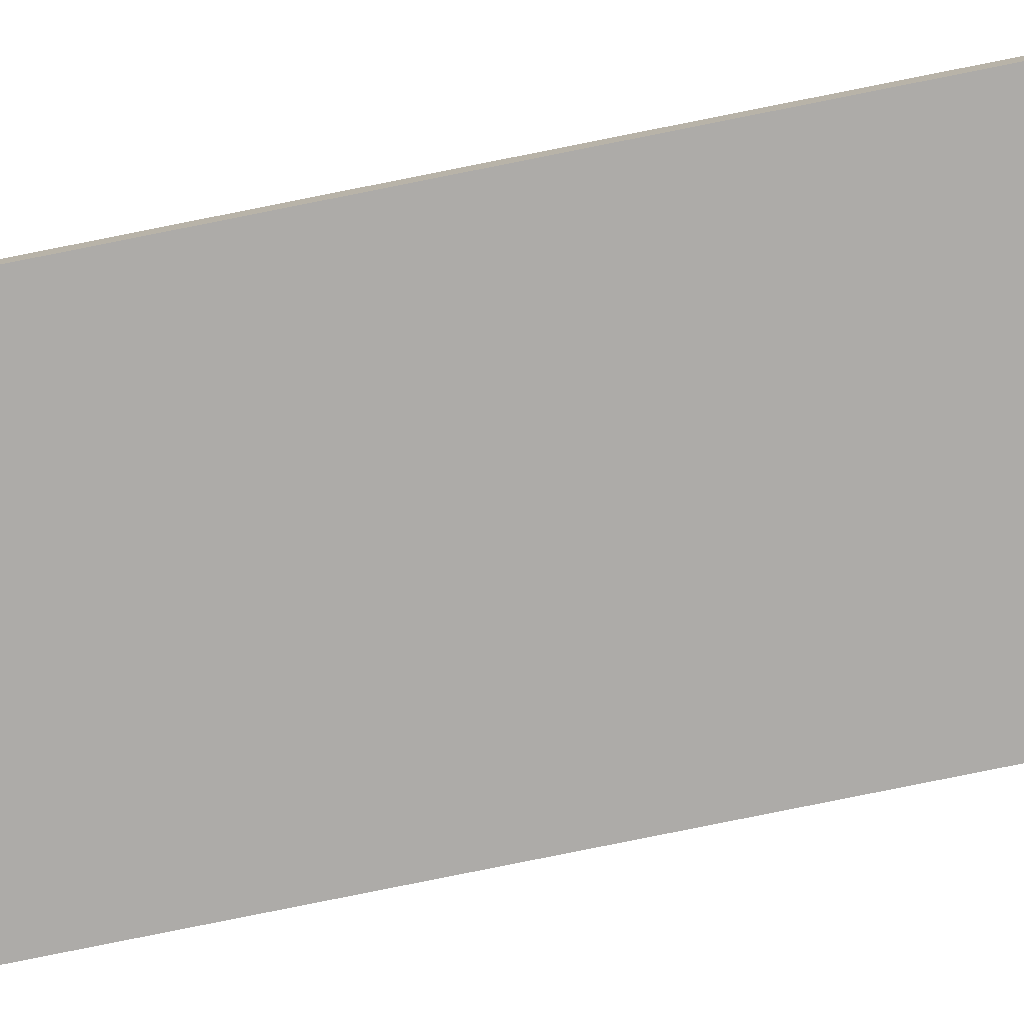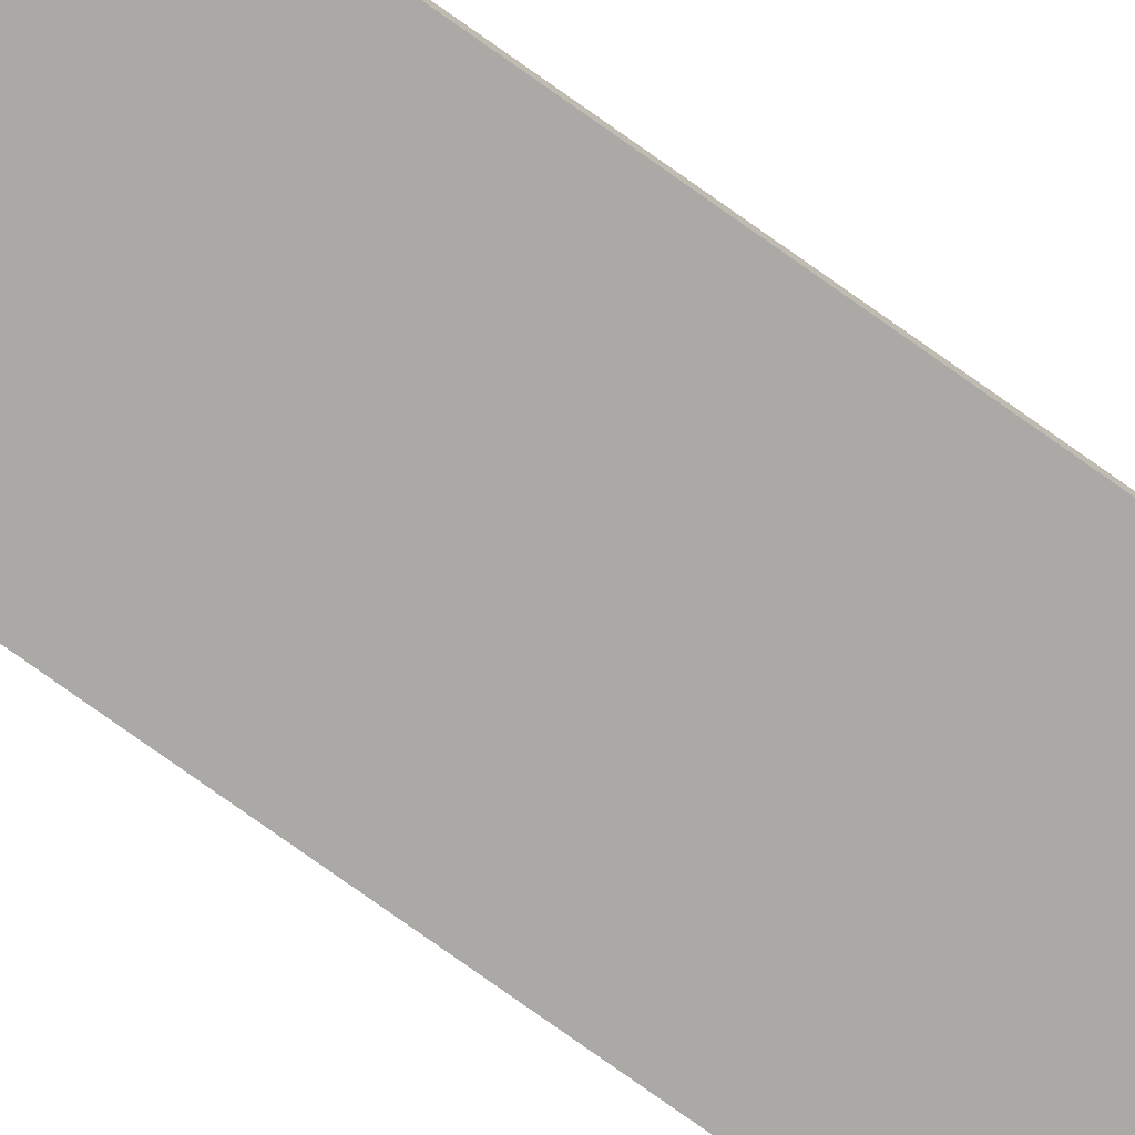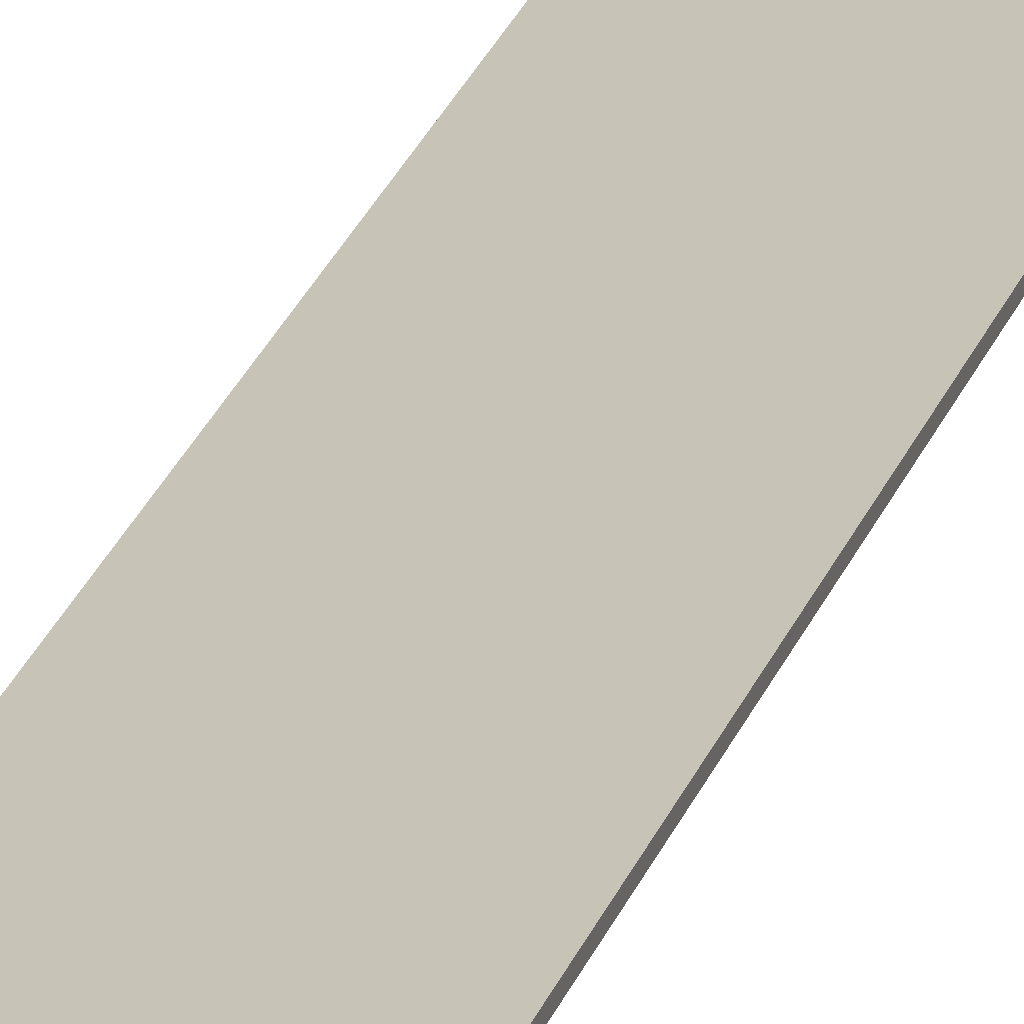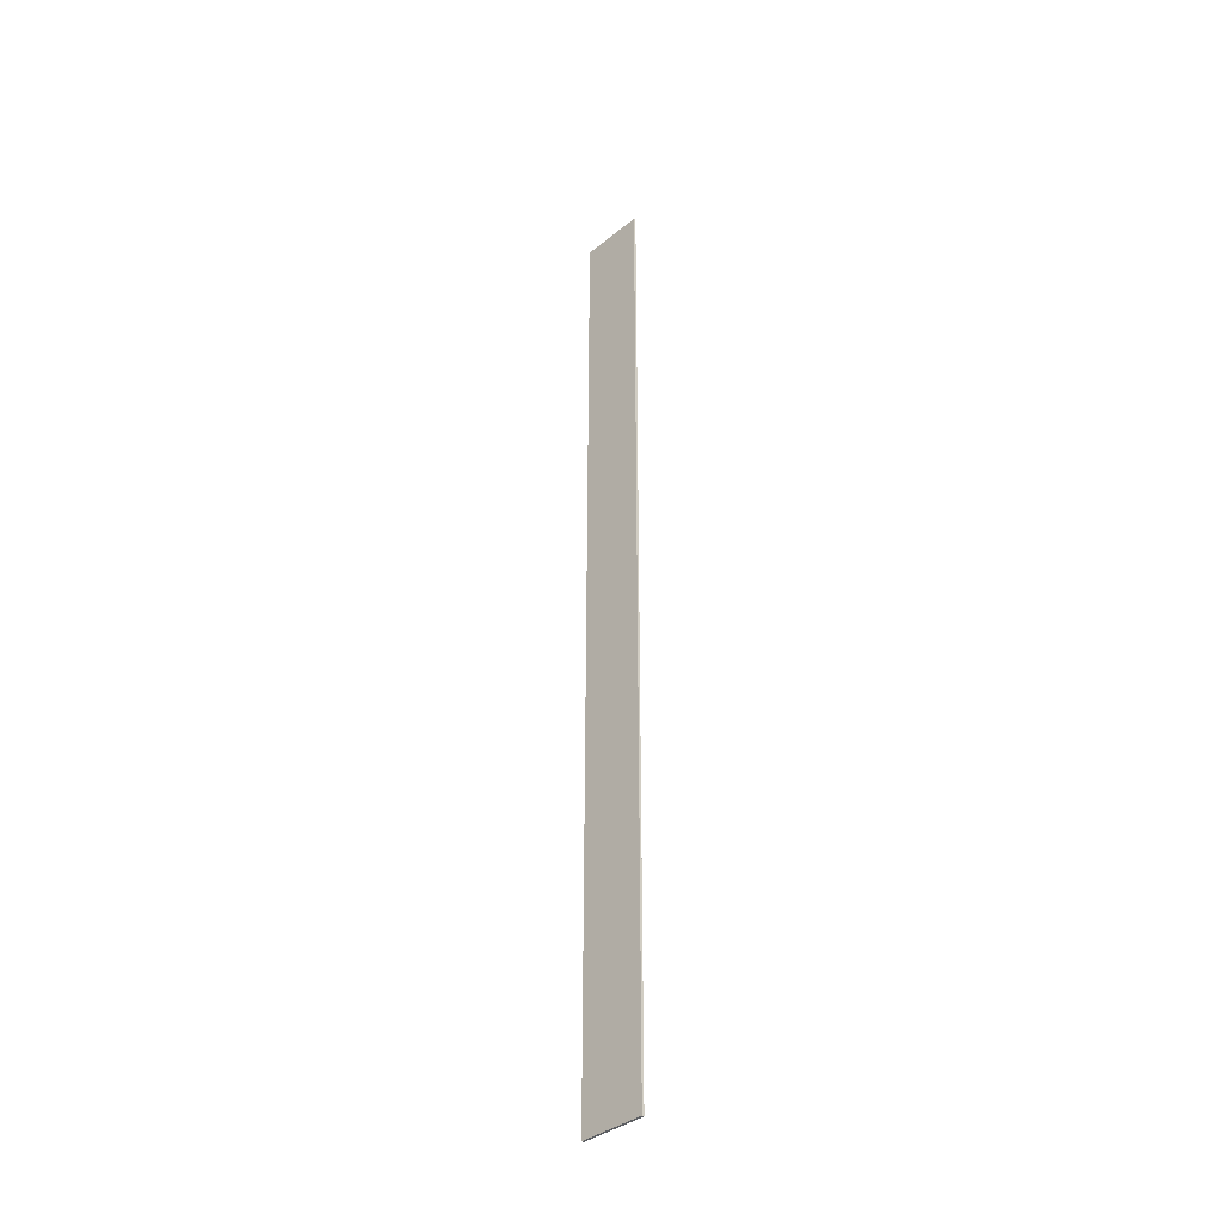
<metadata>
{"format":"obj","ext":"obj","renderer":"f3d","projection":"perspective","resolution":1024,"background":"white","views":[{"elev":-76.5,"azim":101.5,"up":"+Z"},{"elev":-75.6,"azim":54.4,"up":"+Z"},{"elev":19.7,"azim":13.4,"up":"+Z"},{"elev":-37.6,"azim":45.8,"up":"+Y"}]}
</metadata>
<code>
v 2917 3.589e+04 5032
v 2917 3.589e+04 5202
v -1877 3.589e+04 5202
v -1877 3.589e+04 5032
v -1877 3.589e+04 5032
v -1877 3.589e+04 5202
v -1877 -3.59e+04 5202
v -1877 -3.59e+04 5032
v -1877 -3.59e+04 5032
v -1877 -3.59e+04 5202
v 2917 -3.59e+04 5202
v 2917 -3.59e+04 5032
v 2917 -3.59e+04 5032
v 2917 -3.59e+04 5202
v 2917 3.589e+04 5202
v 2917 3.589e+04 5032
v 2917 3.589e+04 5032
v -1877 3.589e+04 5032
v -1877 -3.59e+04 5032
v 2917 -3.59e+04 5032
v -1877 3.589e+04 5202
v 2917 3.589e+04 5202
v 2917 -3.59e+04 5202
v -1877 -3.59e+04 5202
f 23 21 24
f 23 22 21
f 19 17 20
f 19 18 17
f 15 13 16
f 15 14 13
f 11 9 12
f 11 10 9
f 7 5 8
f 7 6 5
f 3 1 4
f 3 2 1

</code>
